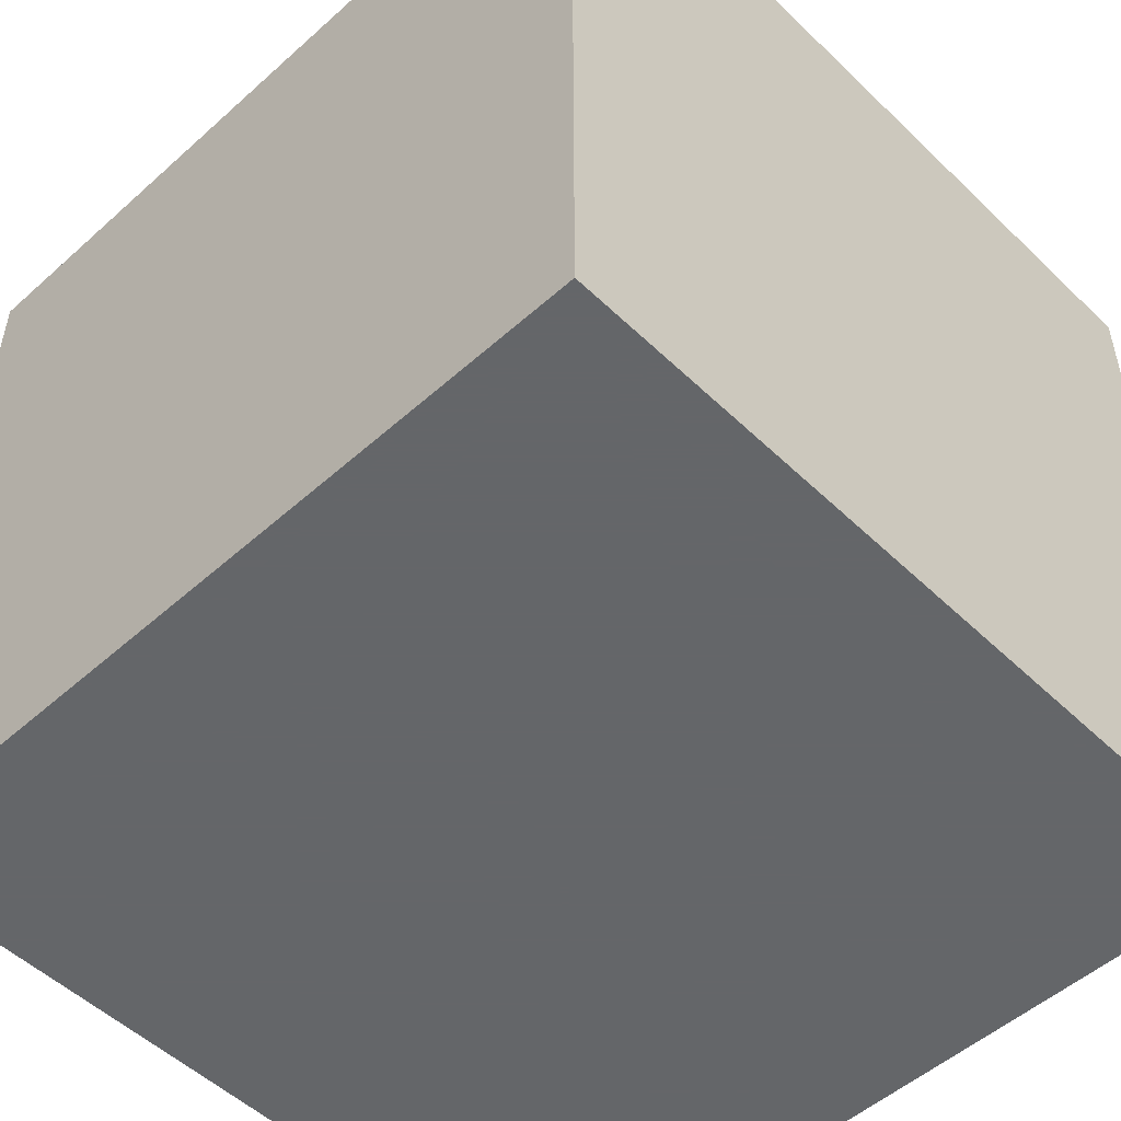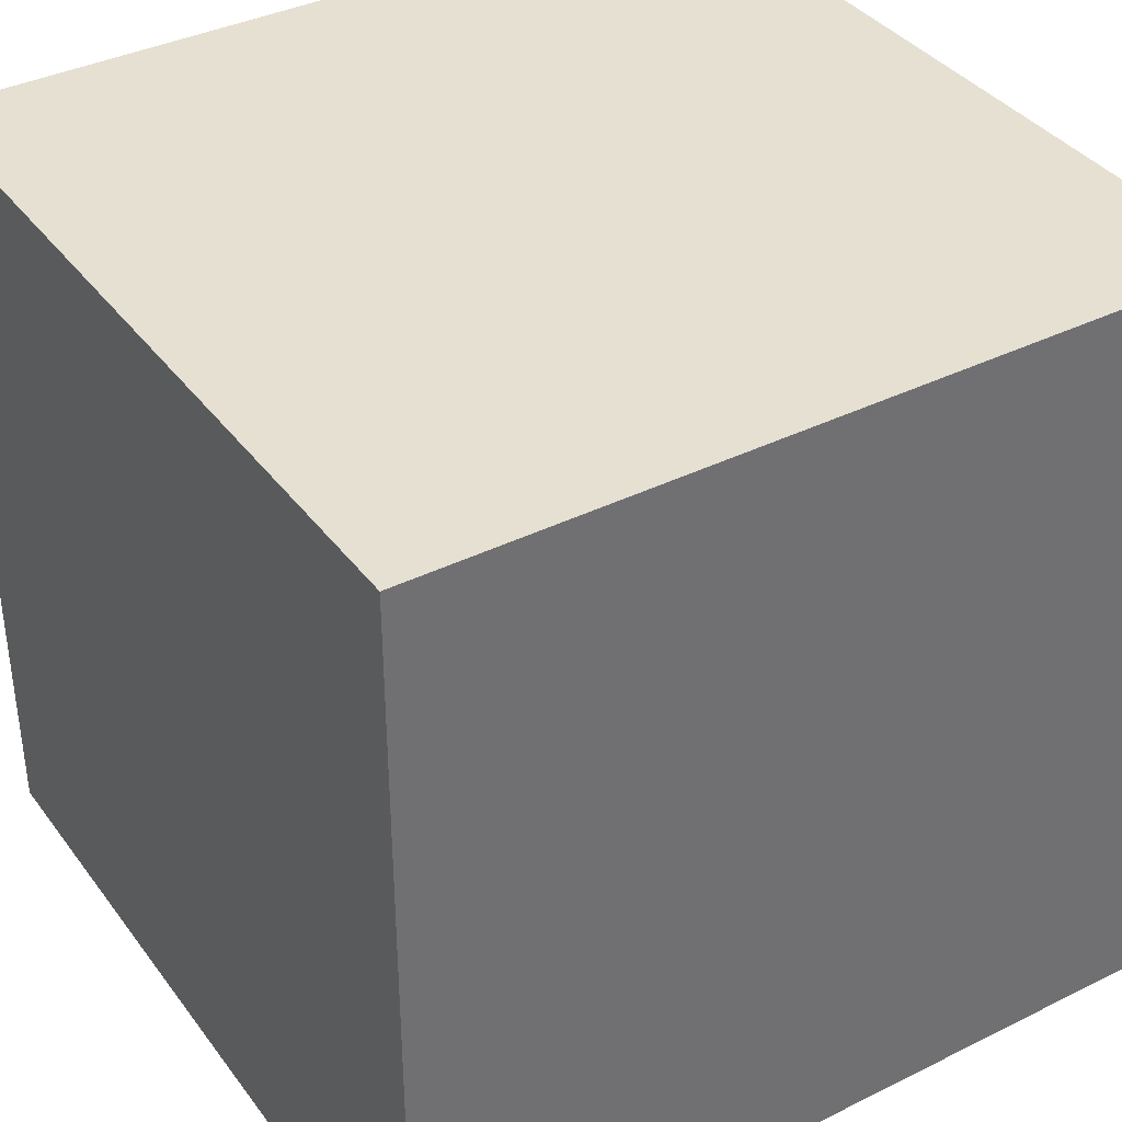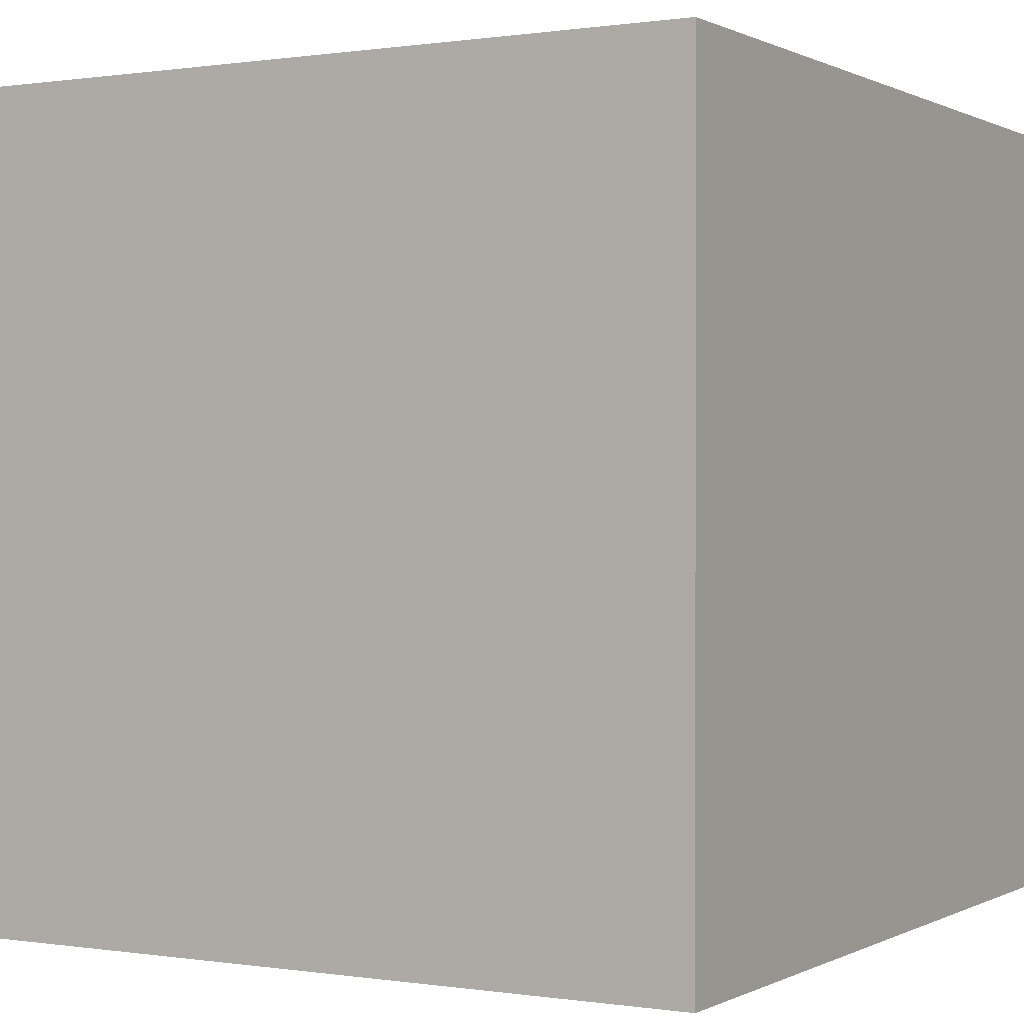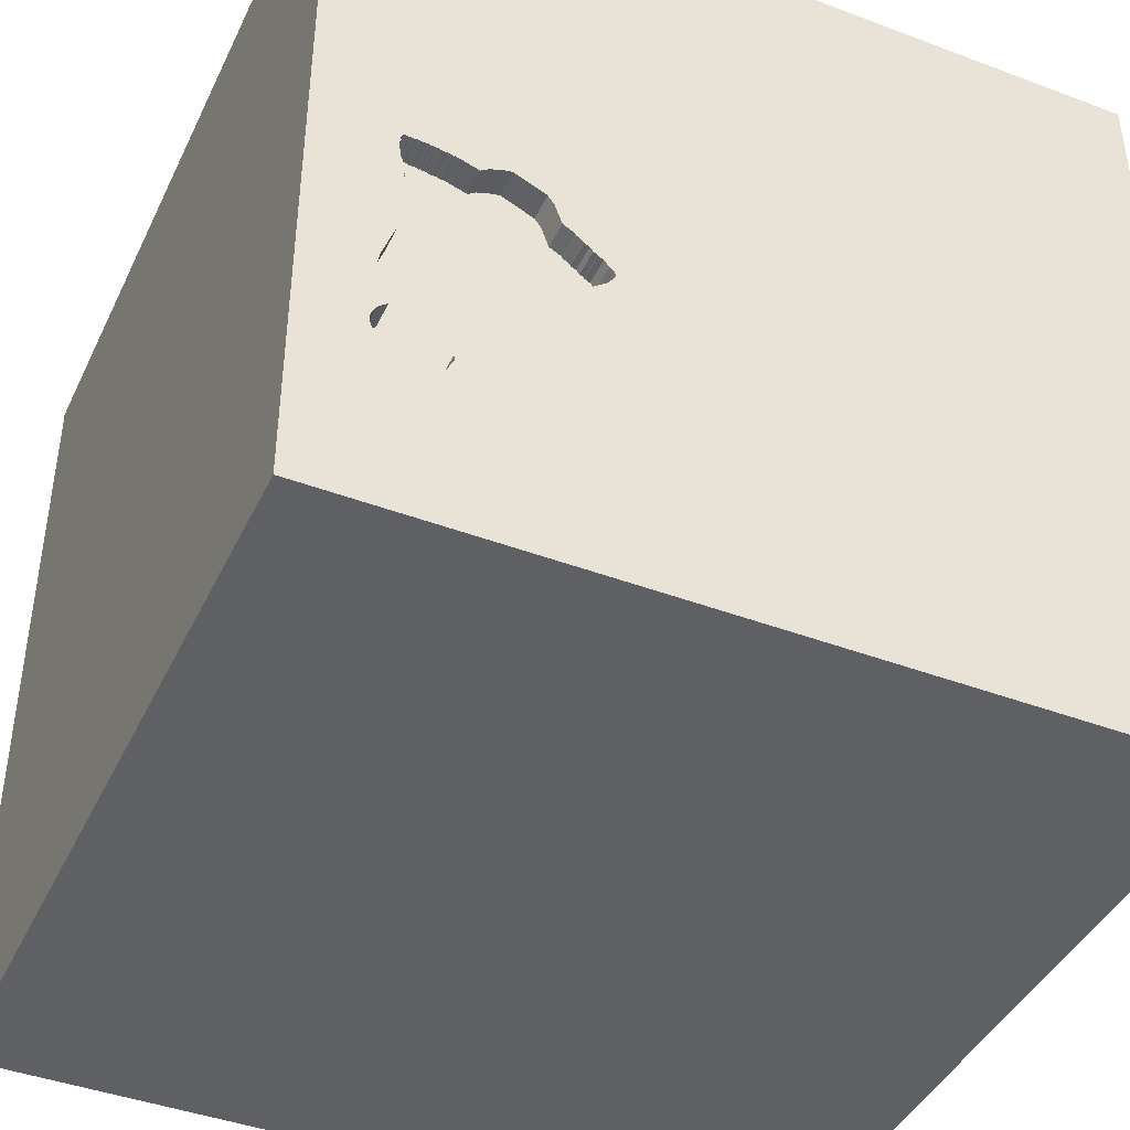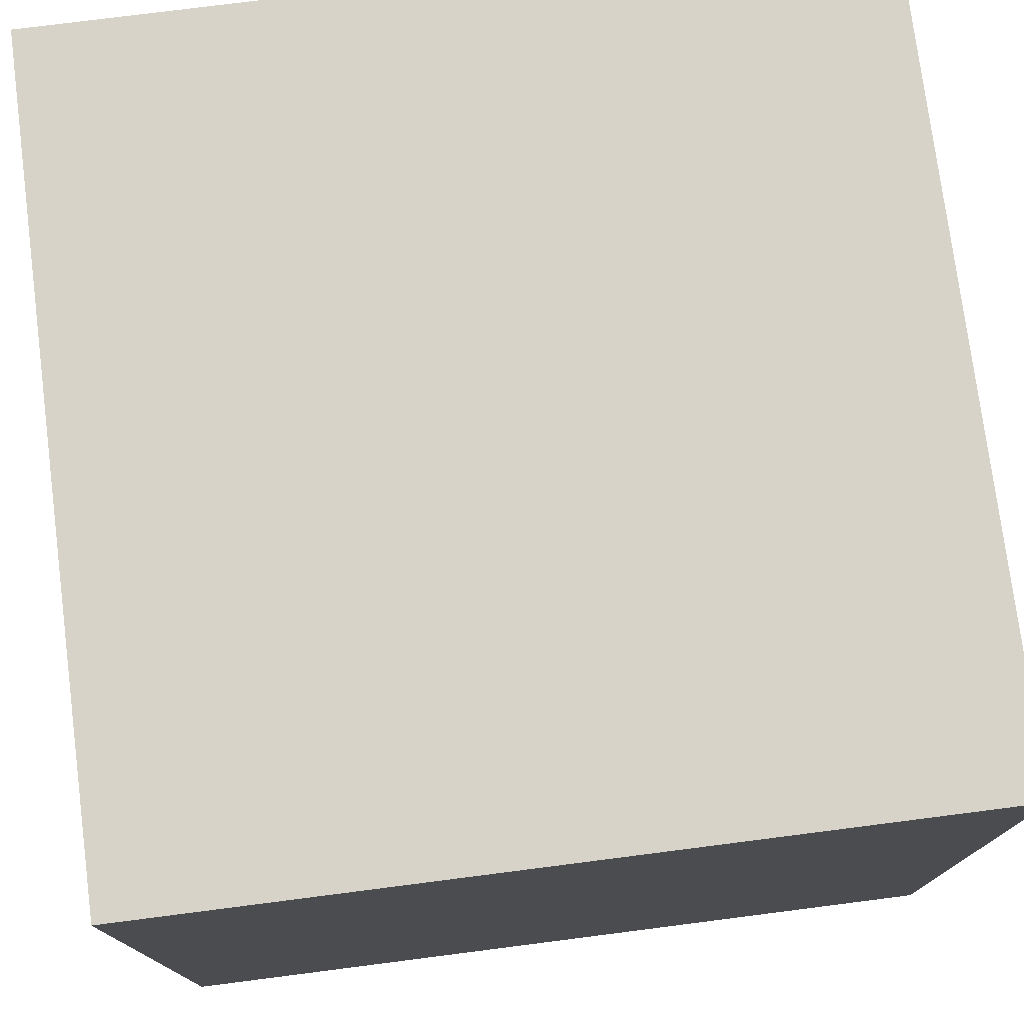
<metadata>
{"format":"obj","ext":"obj","renderer":"f3d","projection":"perspective","resolution":1024,"background":"white","views":[{"elev":-51.7,"azim":134.0,"up":"+Y"},{"elev":37.7,"azim":57.7,"up":"+Z"},{"elev":0.3,"azim":-60.1,"up":"+Y"},{"elev":-42.5,"azim":155.8,"up":"+Z"},{"elev":76.3,"azim":-97.3,"up":"+Z"}]}
</metadata>
<code>
o bell_170
v 0.6125 1.5 -0.1772
v 0.6125 1.4 -0.1772
v 0.7306 1.5 -0.02289
v 0.8932 1.5 -0.7863
v 1.106 1.5 0.02389
v 1.106 1.4 0.02389
v 1.087 1.5 -0.9281
v 1.183 1.5 -0.1665
v 1.183 1.4 -0.1665
v 0.5817 1.5 -0.2072
v 0.5817 1.4 -0.2072
v 0.9182 1.5 -0.8063
v 0.7083 1.5 -0.05421
v 1.266 1.5 -0.7853
v 1.266 1.4 -0.7853
v -0.4189 -0.7251 -1.5
v -1.003 0.4102 1.5
v -1.5 1.5 1.5
v -1.042 -1.5 -0.3646
v 1.209 1.5 0.005665
v 1.268 1.5 -0.8078
v 0.5649 1.5 -0.3476
v 0.7252 1.5 -0.5244
v 1.011 1.5 -0.8605
v 1.011 1.4 -0.8605
v 0.4167 0.4687 1.5
v 0.4167 -0.1562 1.5
v 0.7129 0.3548 -1.5
v 0.1562 1.146 1.5
v 0.625 -0.7292 1.5
v 0.5208 -1.5 0.4687
v 0.4687 -1.5 -0.1562
v 0.1823 -1.5 1.198
v 0.1562 -1.5 0.625
v -0.1042 -1.5 -1.5
v 0.1823 -1.5 -1.185
v -0.3231 1.5 0.179
v 0.4688 1.5 -1.133
v 0.7781 1.5 -0.6107
v 1.204 1.5 -0.07534
v 1.183 1.5 -0.2979
v 1.201 1.5 -0.9018
v 1.178 1.5 -0.1898
v 1.178 1.4 -0.1898
v 0.6389 1.5 -0.1545
v 0.6389 1.4 -0.1545
v 0.02604 -1.094 1.5
v 0 0.4687 1.5
v -0.05208 -0 1.5
v -0.1562 -0.4688 1.5
v 0 -1.5 -0
v -0.1823 -1.5 -0.599
v 1.14 1.5 0.02388
v 1.14 1.4 0.02388
v 1.071 1.5 0.01325
v 1.181 1.5 0.02685
v 1.25 -0.2083 1.5
v 1.5 -1.5 1.5
v 0.9896 -1.5 0.05208
v 1.5 -1.5 -1.5
v 1.5 1.5 1.5
v 1.146 1.5 0.02662
v 1.144 1.5 -0.9191
v 0.5259 1.5 -0.3116
v 1.013 1.5 -0.8413
v 0.5928 1.5 -0.1915
v 0.9182 1.4 -0.8063
v 1.212 1.5 -0.03501
v 1.212 1.4 -0.03501
v 1.24 1.5 -0.6841
v 1.24 1.4 -0.6841
v 0.5665 1.5 -0.2142
v 0.5665 1.4 -0.2142
v 1.188 1.5 -0.1538
v 1.188 1.4 -0.1538
v 1.037 1.5 0.007934
v 1.037 1.4 0.007934
v 1.249 1.5 -0.7485
v 1.249 1.4 -0.7485
v 1.257 1.5 -0.6238
v 0.7306 1.4 -0.02289
v 0.8688 1.5 0.02504
v 0.8688 1.4 0.02504
v 0.8433 1.5 0.02905
v 1.201 1.4 -0.9018
v 0.529 1.5 -0.2525
v 0.9508 1.5 -0.01602
v 0.9508 1.4 -0.01602
v 1.221 1.5 -0.864
v 1.221 1.4 -0.864
v 1.155 1.5 0.03087
v 0.6934 1.5 -0.4553
v 0.6934 1.4 -0.4553
v 1.196 1.5 -0.09217
v 1.196 1.4 -0.09217
v -0.625 -0.3906 1.5
v -0.4687 -1.5 0.4427
v -0.4687 -1.5 -0
v -1.5 -1.5 1.5
v -0.3516 0.7031 1.5
v -1.5 -0.638 -0.3906
v -1.5 0.3255 -1.074
v -1.5 0.4167 0.1562
v -1.5 0.4167 -0.4687
v -1.5 0.3776 0.8398
v -1.5 0.1042 -1.5
v -1.5 -0.1042 1.5
v -1.5 -0.3516 -1.016
v -1.5 -0 0.4687
v -1.5 -0.1562 -0
v -1.5 -0.1823 1.146
v -1.5 -0.1562 -0.4427
v -1.5 0 -1.25
v -1.5 1.5 -1.5
v -1.5 1.25 0.2083
v -1.5 -0.4427 0.5469
v -1.5 -1.5 -0.1042
v -1.5 -1.5 -1.5
v -1.5 1.5 -0.1042
v -1.5 -1.276 0.05208
v -1.5 0.8333 -0.2083
v 0.6677 1.5 -0.4224
v 0.6677 1.4 -0.4224
v 0.6824 1.5 -0.1292
v 0.5977 1.5 -0.3732
v 0.5977 1.4 -0.3732
v 1.206 1.5 0.001499
v 1.206 1.4 0.001499
v 0.5204 1.5 -0.3024
v 0.5204 1.5 -0.259
v 0.5321 1.5 -0.322
v 1.091 1.5 0.02224
v 1.091 1.4 0.02224
v 1.033 1.5 0.01127
v 0.5928 1.4 -0.1915
v 1.191 1.5 -0.1497
v 1.214 1.5 -0.7174
v 1.214 1.4 -0.7174
v 1.209 1.5 -0.01784
v 1.209 1.4 -0.01784
v 1.204 1.4 -0.07534
v 1.181 1.4 0.02685
v 0.6123 1.5 -0.1825
v 1.191 1.5 -0.1603
v 1.052 1.5 0.01493
v 1.052 1.4 0.01493
v 1.194 1.5 -0.3567
v 1.055 1.5 -0.9217
v 1.055 1.4 -0.9217
v 1.354 1.5 0.1562
v 1.354 1.5 -0.625
v 1.2 1.5 -0.3849
v 1.2 1.4 -0.3849
v 1.199 1.5 -0.09868
v 1.186 1.5 -0.1388
v 1.186 1.4 -0.1388
v 1.253 1.5 -0.849
v 1.5 -0.1241 -0.1501
v 1.5 -0.1302 -1.5
v 1.5 0.1042 1.5
v 1.5 1.5 -1.5
v 1.5 1.5 0.03906
v 1.177 1.5 0.03019
v 1.177 1.4 0.03019
v 1.191 1.4 -0.1497
v 1.268 1.4 -0.8078
v -1.198 -0.1823 1.5
v -1.146 -1.5 0.1823
v 1.033 1.4 0.01127
v 1.131 1.5 -0.9081
v 1.204 1.5 -0.05184
v 1.213 1.5 -0.01367
v 1.213 1.4 -0.01367
v 0.6824 1.4 -0.1292
v 0.688 1.5 -0.4551
v 1.095 1.5 0.0189
v 1.095 1.4 0.0189
v 1.013 1.4 -0.8413
v 1.175 1.5 -0.2068
v 1.175 1.4 -0.2068
v 0.6365 1.5 -0.3947
v 0.7463 1.5 -0.5701
v 0.7463 1.4 -0.5701
v 1.121 1.5 0.02555
v 1.121 1.4 0.02555
v 1.171 1.5 0.02769
v 0.9227 1.5 0.005169
v 0.6387 1.5 -0.1599
v 0.6387 1.4 -0.1599
v 1.087 1.4 -0.9281
v 1.183 1.4 -0.2979
v 0.5468 1.5 -0.2285
v 0.5468 1.4 -0.2285
v 1.191 1.5 -0.8619
v 1.191 1.4 -0.8619
v 0.7781 1.4 -0.6107
v 1.253 1.4 -0.849
v 0.8333 -0.2083 1.5
v 1.181 1.5 -0.1963
v 1.181 1.4 -0.1963
v 1.259 1.5 -0.5886
v 1.259 1.4 -0.5886
v 1.166 1.5 0.02519
v 1.166 1.4 0.02519
v 0.5663 1.5 -0.2195
v 0.5663 1.4 -0.2195
v 0.848 1.5 -0.7282
v 0.7083 1.4 -0.05421
v 1.182 1.5 -0.1803
v 1.182 1.4 -0.1803
v 1.109 1.5 -0.9181
v 0.688 1.4 -0.4551
v 0.8932 1.4 -0.7863
v 1.191 1.4 -0.1603
v 1.257 1.4 -0.6238
v 0.848 1.4 -0.7282
v 1.248 1.5 -0.5231
v 1.248 1.4 -0.5231
v 0.6366 1.4 -0.3947
v 1.209 1.4 0.005665
v 1.11 1.5 0.02056
v 1.11 1.4 0.02056
v 1.204 1.4 -0.05184
v 1.131 1.4 -0.9081
v 0.5114 1.5 -0.2658
v 0.5114 1.4 -0.2658
v 0.6123 1.4 -0.1825
v 0.9613 1.5 -0.8258
v 0.9613 1.4 -0.8258
v 1.032 1.5 -0.906
v 1.032 1.4 -0.906
v 1.199 1.4 -0.09868
v 1.203 1.5 0.01759
v 0.5088 1.5 -0.2828
v 0.5321 1.4 -0.322
v 1.188 1.5 -0.1773
v 1.188 1.4 -0.1773
v 0.5088 1.4 -0.2828
v 1.001 1.5 -0.8207
v 1.001 1.4 -0.8207
v 1.198 1.5 0.02951
v 1.198 1.4 0.02951
v 1.155 1.4 0.03087
v 0.988 1.5 -0.8267
v 0.8433 1.4 0.02905
v 0.529 1.4 -0.2525
v 1.071 1.4 0.01325
v 0.988 1.4 -0.8267
v 1.179 1.5 0.02852
v 0.9227 1.4 0.005169
v 1.151 1.5 -0.9248
v 1.151 1.4 -0.9248
f 107 111 99
f 99 120 117
f 99 167 107
f 117 168 99
f 58 47 99
f 111 116 99
f 167 17 107
f 99 33 58
f 96 167 99
f 107 105 111
f 168 97 99
f 99 50 96
f 116 120 99
f 117 19 168
f 47 50 99
f 111 109 116
f 116 101 120
f 120 118 117
f 97 33 99
f 18 105 107
f 105 109 111
f 168 98 97
f 97 34 33
f 17 18 107
f 118 19 117
f 19 98 168
f 101 118 120
f 96 17 167
f 116 110 101
f 47 30 50
f 50 49 96
f 109 110 116
f 97 51 34
f 58 30 47
f 98 51 97
f 34 58 33
f 96 100 17
f 34 31 58
f 49 100 96
f 105 103 109
f 110 112 101
f 30 27 50
f 103 110 109
f 19 52 98
f 51 31 34
f 27 49 50
f 100 18 17
f 101 108 118
f 118 52 19
f 52 51 98
f 49 48 100
f 18 103 105
f 51 32 31
f 198 27 30
f 112 108 101
f 103 112 110
f 58 198 30
f 27 48 49
f 18 121 103
f 103 104 112
f 32 59 31
f 59 58 31
f 58 57 198
f 27 26 48
f 52 32 51
f 115 121 18
f 121 104 103
f 52 60 32
f 198 26 27
f 18 119 115
f 112 102 108
f 108 106 118
f 118 36 52
f 58 160 57
f 198 61 26
f 48 29 100
f 100 29 18
f 37 119 18
f 104 102 112
f 102 113 108
f 16 118 106
f 158 160 58
f 26 29 48
f 16 35 118
f 36 60 52
f 113 106 108
f 57 61 198
f 115 114 121
f 121 114 104
f 35 36 118
f 60 59 32
f 114 102 104
f 61 29 26
f 119 114 115
f 102 106 113
f 160 61 57
f 60 58 59
f 61 18 29
f 37 18 61
f 64 131 37
f 234 129 64
f 37 130 225
f 234 64 37
f 37 225 234
f 38 37 131
f 102 114 106
f 35 60 36
f 158 58 60
f 37 13 124
f 86 130 37
f 37 143 66
f 192 86 37
f 37 66 10
f 205 192 37
f 37 10 72
f 37 72 205
f 37 114 119
f 16 106 114
f 60 35 16
f 158 61 160
f 37 3 13
f 37 124 45
f 1 143 37
f 45 188 1
f 37 45 1
f 175 92 23
f 23 131 22
f 23 22 125
f 125 181 122
f 175 23 125
f 125 122 175
f 23 38 131
f 28 60 16
f 61 3 37
f 38 23 182
f 38 182 39
f 38 39 207
f 28 16 114
f 84 3 61
f 61 87 187
f 82 84 61
f 61 187 82
f 38 207 4
f 4 12 38
f 61 134 87
f 211 170 161
f 38 12 228
f 7 211 161
f 7 161 38
f 148 7 38
f 230 148 38
f 239 65 24
f 24 230 38
f 244 239 24
f 38 228 244
f 38 244 24
f 62 53 184
f 61 62 184
f 184 221 5
f 5 176 132
f 132 55 145
f 184 5 132
f 76 134 61
f 61 184 132
f 145 76 61
f 61 132 145
f 63 161 170
f 91 62 61
f 150 154 94
f 150 94 40
f 203 91 61
f 186 203 61
f 163 186 61
f 150 40 171
f 249 163 61
f 56 249 61
f 150 171 68
f 241 56 61
f 150 68 139
f 241 61 150
f 20 233 241
f 172 127 20
f 150 139 172
f 20 241 150
f 150 172 20
f 161 63 251
f 42 194 89
f 161 251 42
f 157 161 42
f 42 89 157
f 150 147 136
f 136 155 154
f 136 154 150
f 151 161 157
f 151 157 21
f 151 21 14
f 14 78 151
f 114 37 38
f 162 158 161
f 162 61 158
f 162 150 61
f 162 147 150
f 41 179 199
f 43 209 236
f 147 41 199
f 199 43 236
f 236 8 144
f 144 74 136
f 147 199 236
f 144 136 147
f 147 236 144
f 151 78 137
f 70 80 151
f 151 137 70
f 161 114 38
f 161 28 114
f 159 60 28
f 201 217 151
f 80 201 151
f 161 159 28
f 159 158 60
f 161 158 159
f 161 151 162
f 162 151 147
f 147 151 217
f 217 152 147
f 229 240 248
f 229 67 240
f 229 248 228
f 248 240 244
f 67 229 12
f 213 240 67
f 244 228 248
f 228 12 229
f 239 244 240
f 12 4 67
f 240 213 216
f 213 67 4
f 65 239 240
f 240 178 65
f 138 240 216
f 216 213 207
f 4 207 213
f 178 240 138
f 216 218 138
f 178 25 65
f 178 138 195
f 218 216 196
f 138 218 202
f 207 39 196
f 196 216 207
f 24 65 25
f 178 231 25
f 224 178 195
f 195 138 79
f 153 218 196
f 215 138 202
f 202 218 201
f 25 231 24
f 224 231 178
f 252 224 195
f 15 195 79
f 79 138 78
f 218 153 217
f 196 183 153
f 138 215 71
f 215 202 80
f 217 201 218
f 201 80 202
f 39 182 183
f 183 196 39
f 230 24 231
f 224 149 231
f 63 170 224
f 224 252 63
f 195 85 252
f 15 166 195
f 15 79 14
f 138 137 78
f 78 14 79
f 152 217 153
f 93 153 183
f 70 137 138
f 138 71 70
f 80 70 71
f 71 215 80
f 183 182 23
f 148 230 231
f 231 149 148
f 149 224 190
f 252 251 63
f 170 211 224
f 85 195 42
f 42 251 252
f 252 85 42
f 14 21 166
f 166 15 14
f 195 166 90
f 153 191 147
f 147 152 153
f 93 191 153
f 93 183 23
f 23 92 93
f 7 148 149
f 149 190 7
f 211 7 190
f 190 224 211
f 194 42 195
f 89 194 195
f 195 90 89
f 197 90 166
f 41 147 191
f 88 191 93
f 92 175 93
f 197 166 21
f 21 157 197
f 157 89 90
f 90 197 157
f 191 180 41
f 191 88 180
f 88 93 174
f 212 93 175
f 179 41 180
f 180 88 44
f 208 88 174
f 93 123 174
f 212 123 93
f 175 122 212
f 180 200 179
f 180 44 200
f 44 88 9
f 250 88 208
f 208 174 124
f 124 13 208
f 174 123 219
f 123 212 122
f 199 179 200
f 43 199 200
f 200 44 43
f 210 44 9
f 9 88 77
f 88 250 87
f 250 208 81
f 13 3 208
f 174 219 189
f 219 123 181
f 122 181 123
f 44 210 43
f 210 9 237
f 77 156 9
f 169 77 88
f 187 87 250
f 87 134 88
f 250 81 83
f 81 208 3
f 174 46 124
f 174 189 46
f 227 189 219
f 209 43 210
f 210 237 209
f 8 236 237
f 237 9 8
f 77 247 156
f 9 156 75
f 134 76 77
f 77 169 134
f 169 88 134
f 250 83 187
f 81 245 83
f 45 124 46
f 46 189 45
f 227 2 189
f 219 126 227
f 181 125 126
f 126 219 181
f 236 209 237
f 247 77 146
f 156 247 95
f 9 75 214
f 165 75 156
f 82 187 83
f 245 81 3
f 3 84 245
f 84 82 83
f 83 245 84
f 188 45 189
f 2 227 1
f 1 188 189
f 189 2 1
f 126 11 227
f 125 22 126
f 144 8 9
f 9 214 144
f 247 146 55
f 76 145 146
f 146 77 76
f 156 95 232
f 177 95 247
f 74 144 214
f 214 75 74
f 136 74 75
f 75 165 136
f 165 156 136
f 143 1 227
f 11 126 206
f 135 227 11
f 22 131 235
f 235 126 22
f 145 55 146
f 154 155 156
f 156 232 154
f 232 95 154
f 177 222 95
f 133 177 247
f 155 136 156
f 227 135 143
f 11 206 73
f 206 126 235
f 135 11 66
f 235 131 64
f 64 129 235
f 55 132 133
f 133 247 55
f 94 154 95
f 222 177 6
f 222 223 95
f 132 176 177
f 177 133 132
f 66 143 135
f 72 10 11
f 11 73 72
f 73 206 72
f 235 246 206
f 10 66 11
f 129 234 238
f 238 235 129
f 40 94 95
f 95 141 40
f 5 221 222
f 222 6 5
f 6 177 5
f 54 223 222
f 95 223 141
f 176 5 177
f 205 72 206
f 238 246 235
f 206 246 193
f 221 184 222
f 54 204 223
f 185 54 222
f 141 223 40
f 192 205 206
f 206 193 192
f 238 226 246
f 86 192 193
f 193 246 86
f 234 225 226
f 226 238 234
f 185 222 184
f 54 243 204
f 140 223 204
f 54 185 53
f 171 40 223
f 246 226 130
f 130 86 246
f 225 130 226
f 184 53 185
f 62 91 243
f 243 54 62
f 91 203 204
f 204 243 91
f 140 69 223
f 204 128 140
f 54 53 62
f 223 69 171
f 203 186 204
f 69 140 68
f 204 142 128
f 173 140 128
f 68 171 69
f 186 163 164
f 164 204 186
f 139 68 140
f 142 204 164
f 242 128 142
f 140 173 139
f 127 172 173
f 173 128 127
f 163 249 164
f 249 56 142
f 142 164 249
f 128 242 220
f 56 241 242
f 242 142 56
f 172 139 173
f 20 127 128
f 128 220 20
f 233 20 220
f 220 242 233
f 241 233 242

</code>
